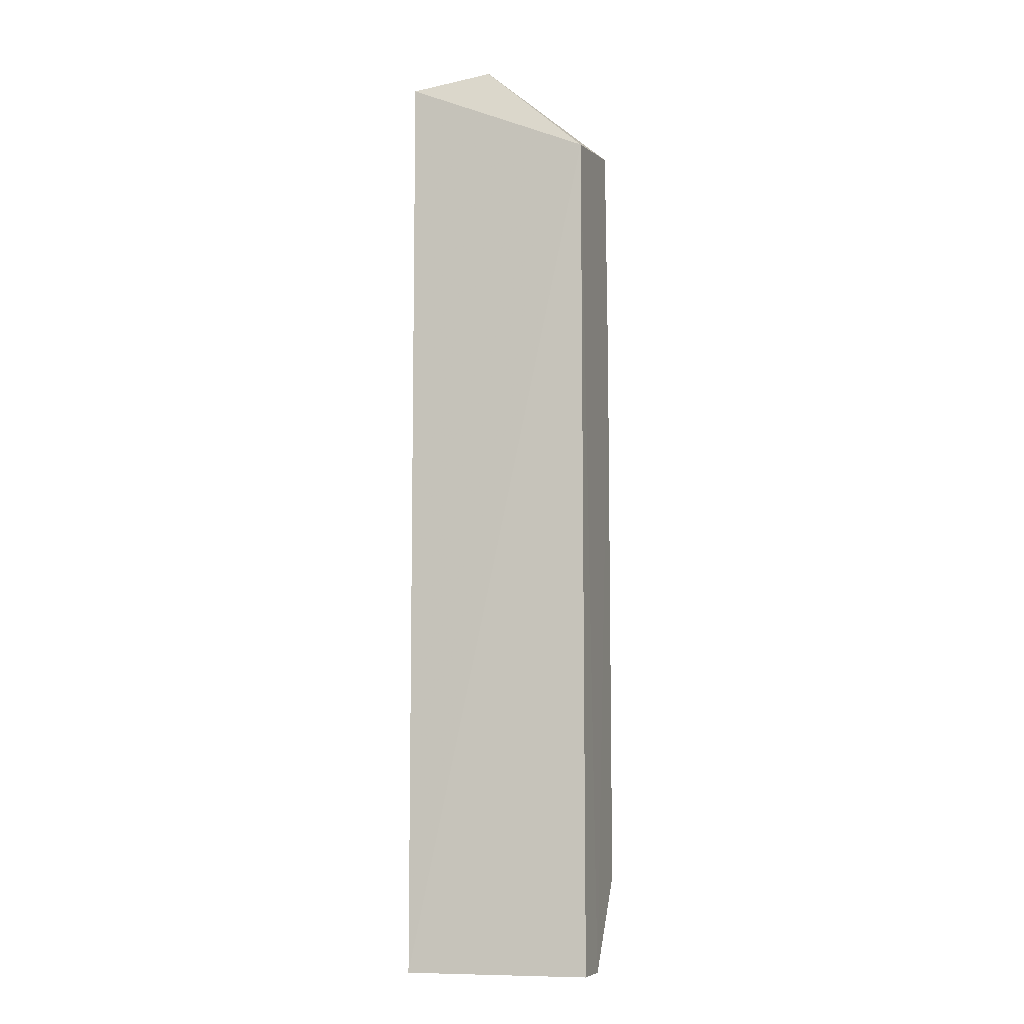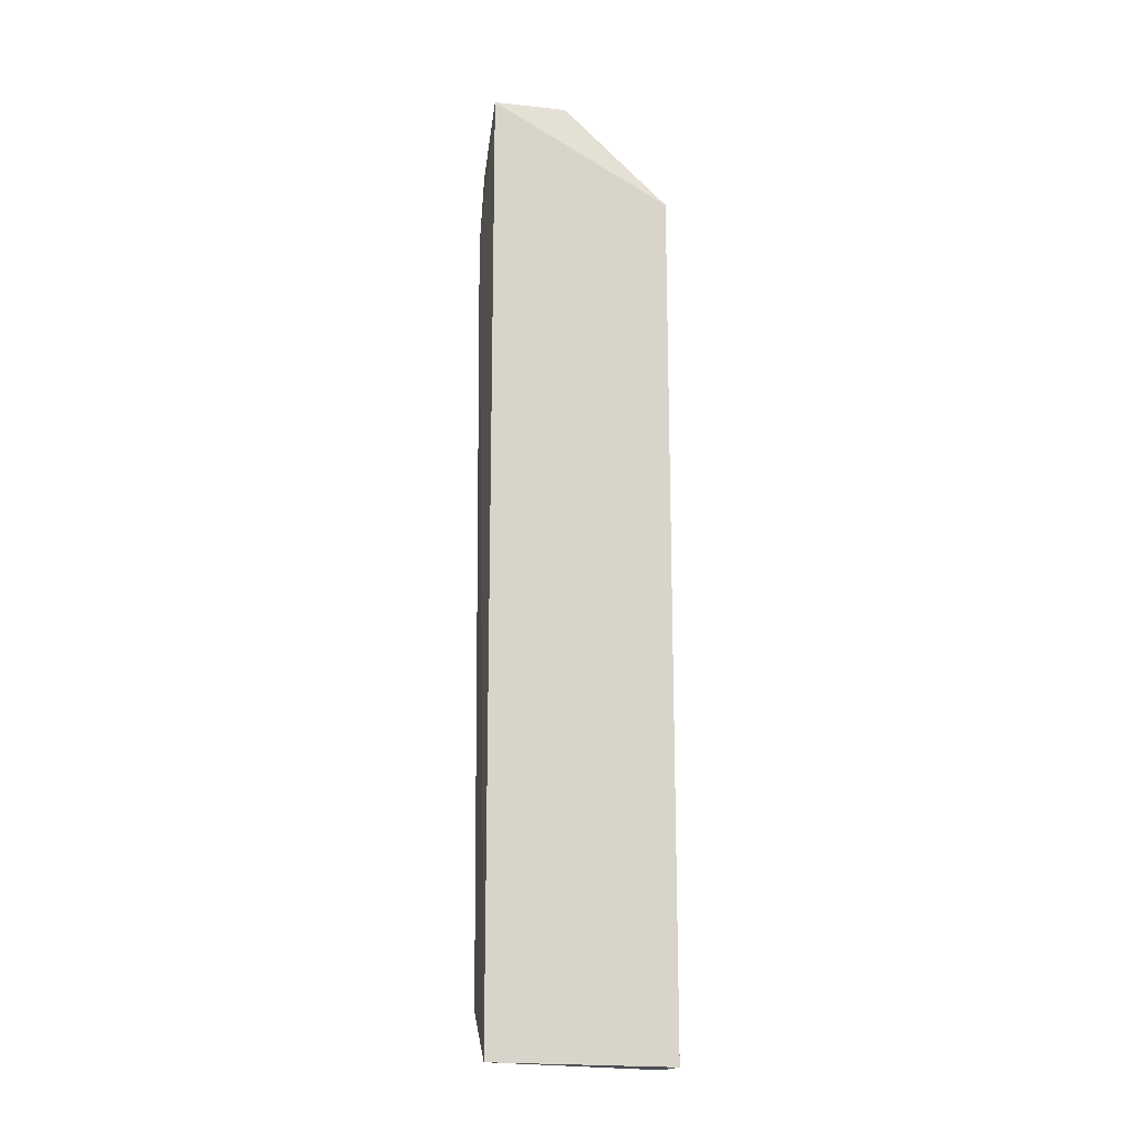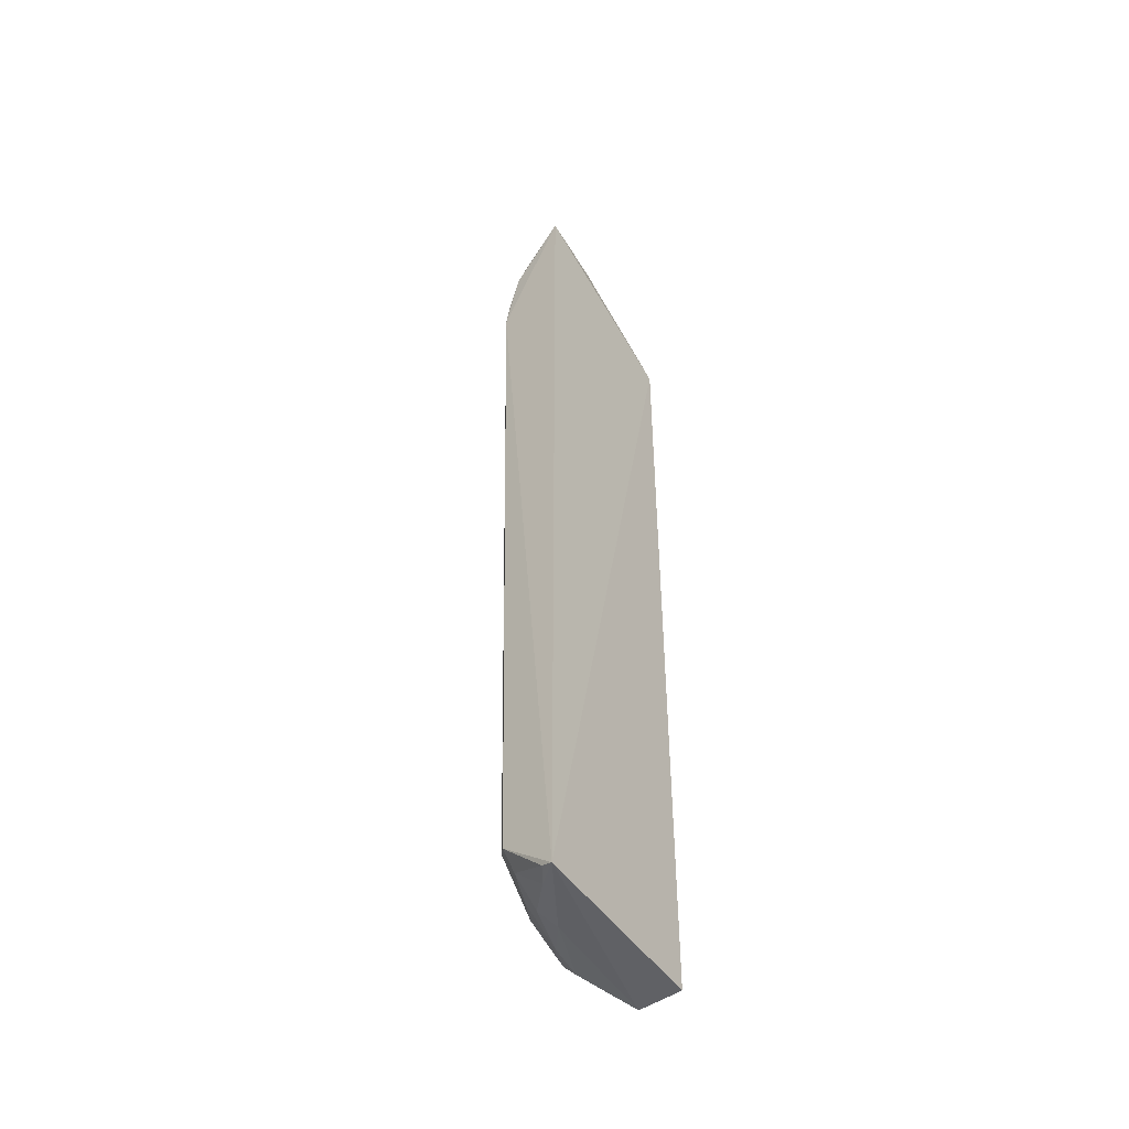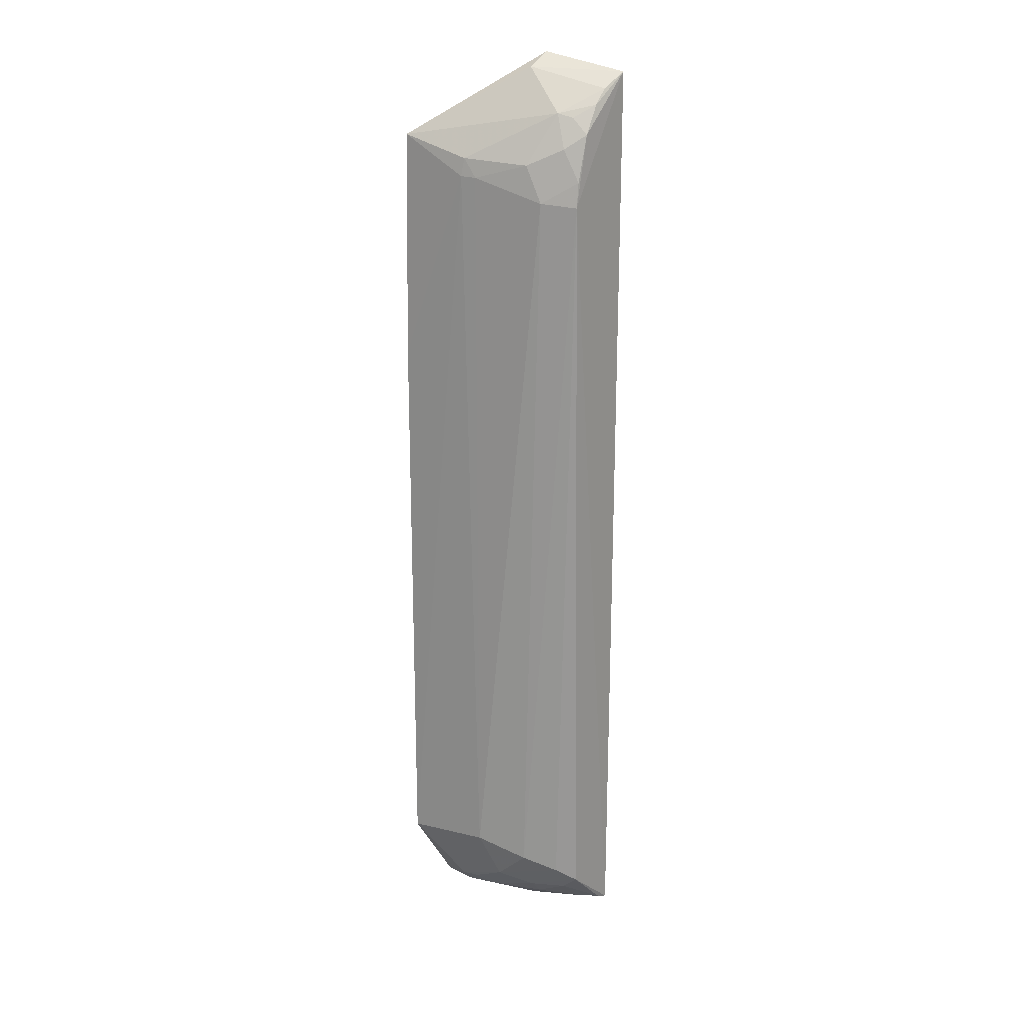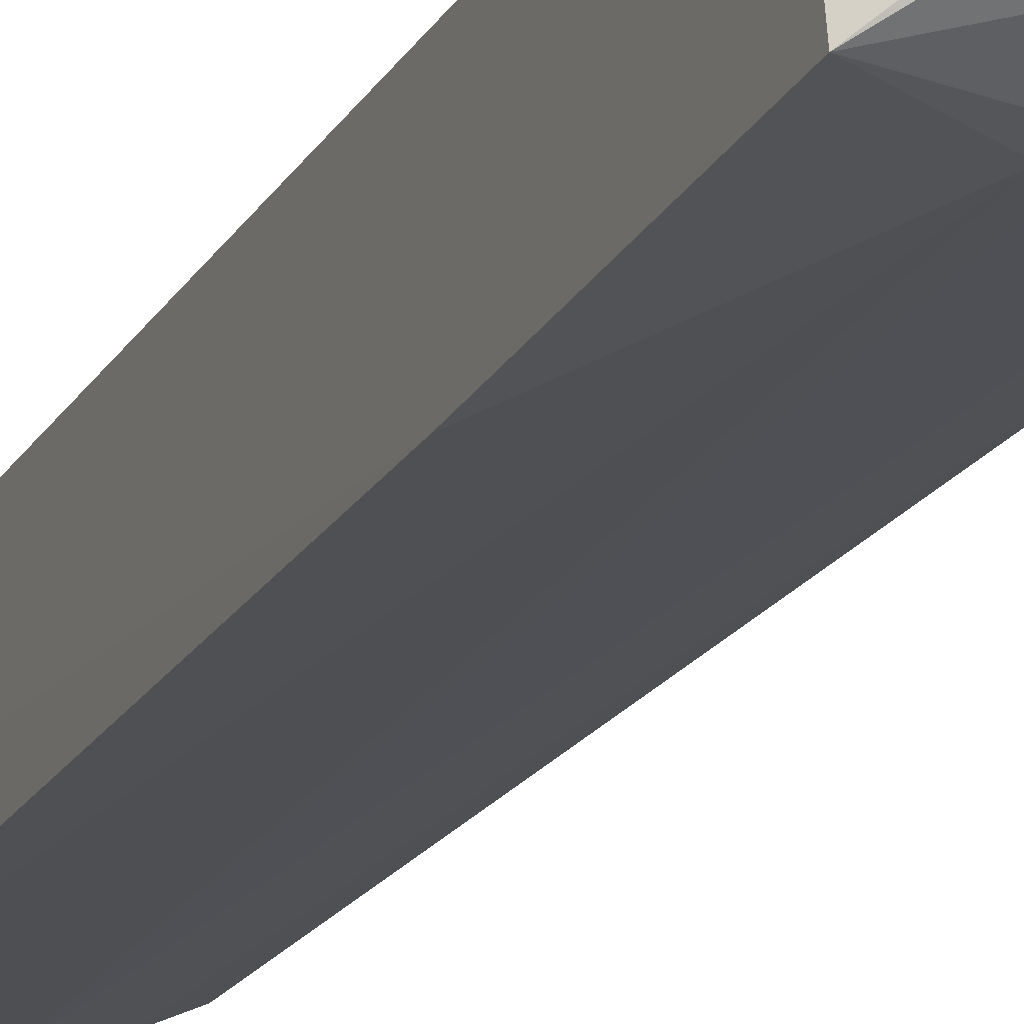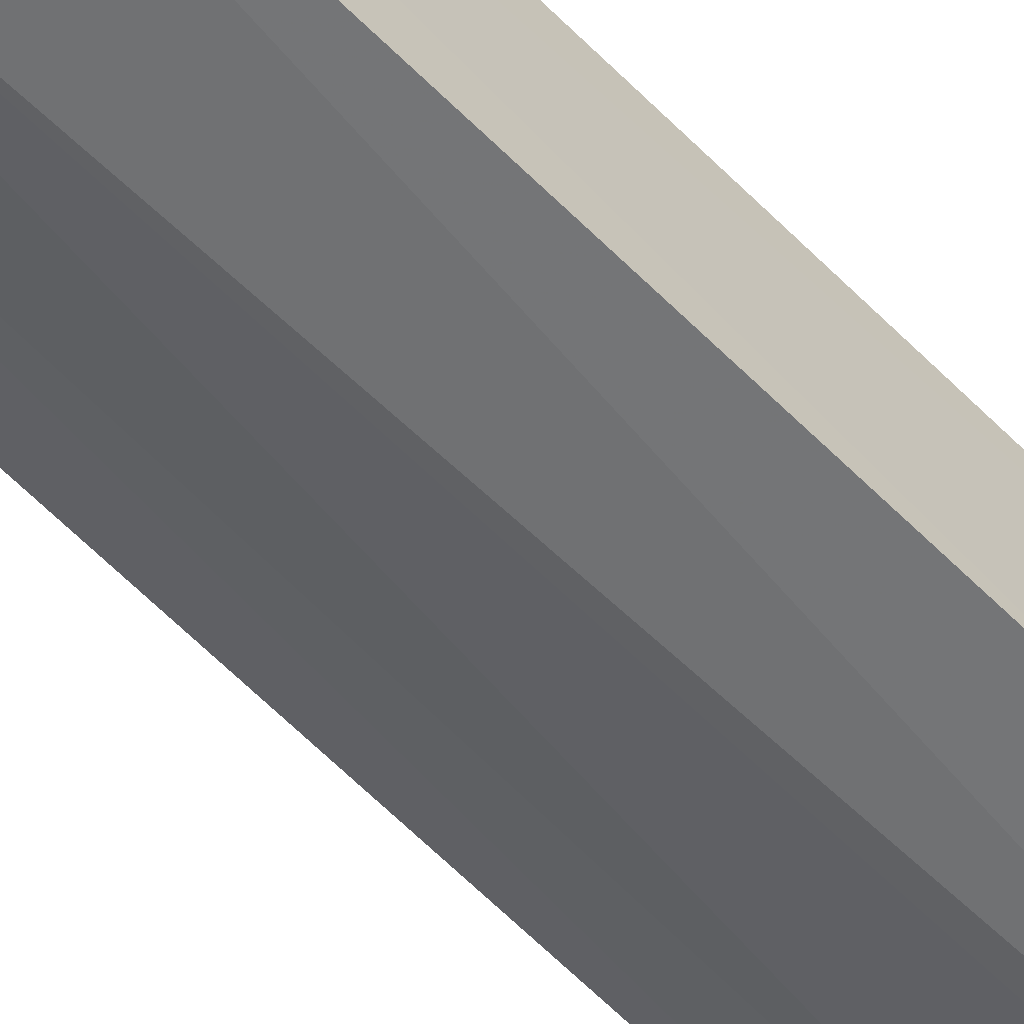
<metadata>
{"format":"obj","ext":"obj","renderer":"f3d","projection":"perspective","resolution":1024,"background":"white","views":[{"elev":-8.4,"azim":-162.4,"up":"+Z"},{"elev":-18.5,"azim":160.3,"up":"+Z"},{"elev":-50.2,"azim":126.4,"up":"+Z"},{"elev":21.0,"azim":33.4,"up":"+Z"},{"elev":-20.6,"azim":-22.4,"up":"+Y"},{"elev":-59.6,"azim":-136.0,"up":"+Y"}]}
</metadata>
<code>
v 0.02975 -0.04328 0.142
v 0.02874 -0.0469 0.1399
v 0.02964 -0.04319 0.0009059
v 0.001891 -0.04434 0.0009958
v 0.001805 -0.04389 0.13
v 0.001796 -0.06016 0.0147
v 0.02858 -0.054 0.1234
v 0.00179 -0.05911 0.1326
v 0.009162 -0.05472 0.003529
v 0.001802 -0.05079 0.001039
v 0.02869 -0.05164 0.1337
v 0.02588 -0.05351 0.01021
v 0.01715 -0.04879 0.1424
v 0.01168 -0.05915 0.1272
v 0.009122 -0.05664 0.005644
v 0.0193 -0.04993 0.001775
v 0.001734 -0.05992 0.09905
v 0.02864 -0.04902 0.1378
v 0.0285 -0.05127 0.008079
v 0.01773 -0.04535 0.1443
v 0.01201 -0.05878 0.1299
v 0.01399 -0.05896 0.01536
v 0.0141 -0.05417 0.003889
v 0.02413 -0.05229 0.1366
v 0.02642 -0.0469 0.001883
v 0.02376 -0.05624 0.1239
v 0.01631 -0.05638 0.007977
v 0.02131 -0.05634 0.1293
v 0.0263 -0.05161 0.136
v 0.02921 -0.04493 0.001647
v 0.02132 -0.0516 0.00371
v 0.01389 -0.05868 0.1271
v 0.02107 -0.05613 0.01235
v 0.01152 -0.05619 0.005679
v 0.02114 -0.05349 0.005923
v 0.02613 -0.05375 0.1317
v 0.02609 -0.05129 0.005983
v 0.02852 -0.05348 0.1271
f 5 1 3
f 5 3 4
f 7 3 1
f 10 5 4
f 10 4 3
f 11 7 1
f 13 2 1
f 15 10 9
f 15 6 10
f 16 10 3
f 16 9 10
f 17 8 5
f 17 5 10
f 17 10 6
f 17 14 8
f 17 6 14
f 18 11 1
f 18 1 2
f 19 3 7
f 19 7 12
f 20 13 1
f 20 1 5
f 20 5 8
f 20 8 13
f 21 8 14
f 22 14 6
f 22 6 15
f 23 15 9
f 23 9 16
f 24 18 2
f 24 2 13
f 24 13 8
f 24 8 21
f 25 16 3
f 27 22 15
f 28 24 21
f 29 11 18
f 29 18 24
f 30 25 3
f 30 3 19
f 31 23 16
f 31 16 25
f 32 14 22
f 32 22 26
f 32 26 28
f 32 28 21
f 32 21 14
f 33 26 22
f 33 12 7
f 33 7 26
f 33 27 12
f 33 22 27
f 34 27 15
f 34 15 23
f 34 23 27
f 35 19 12
f 35 12 27
f 35 27 23
f 35 23 31
f 36 24 28
f 36 29 24
f 36 11 29
f 36 28 26
f 37 30 19
f 37 25 30
f 37 31 25
f 37 35 31
f 37 19 35
f 38 7 11
f 38 11 36
f 38 36 26
f 38 26 7

</code>
